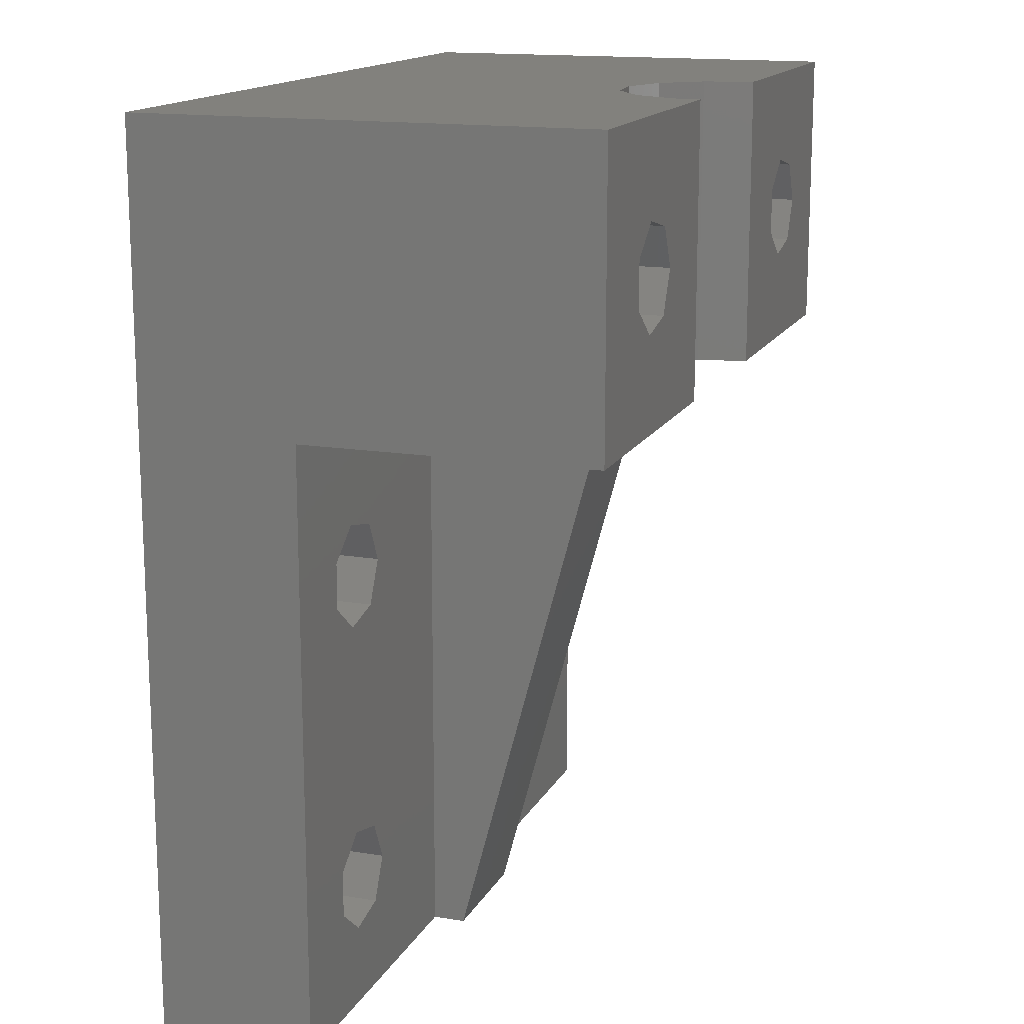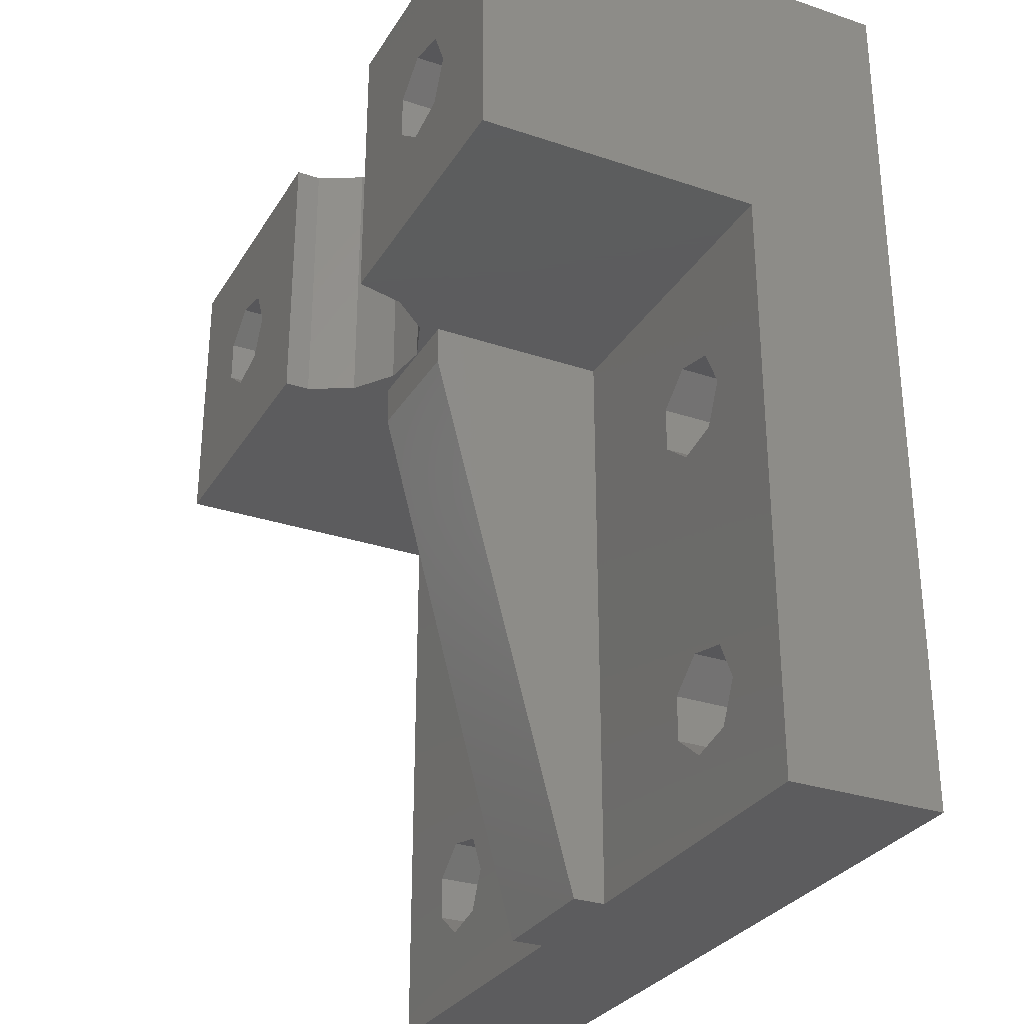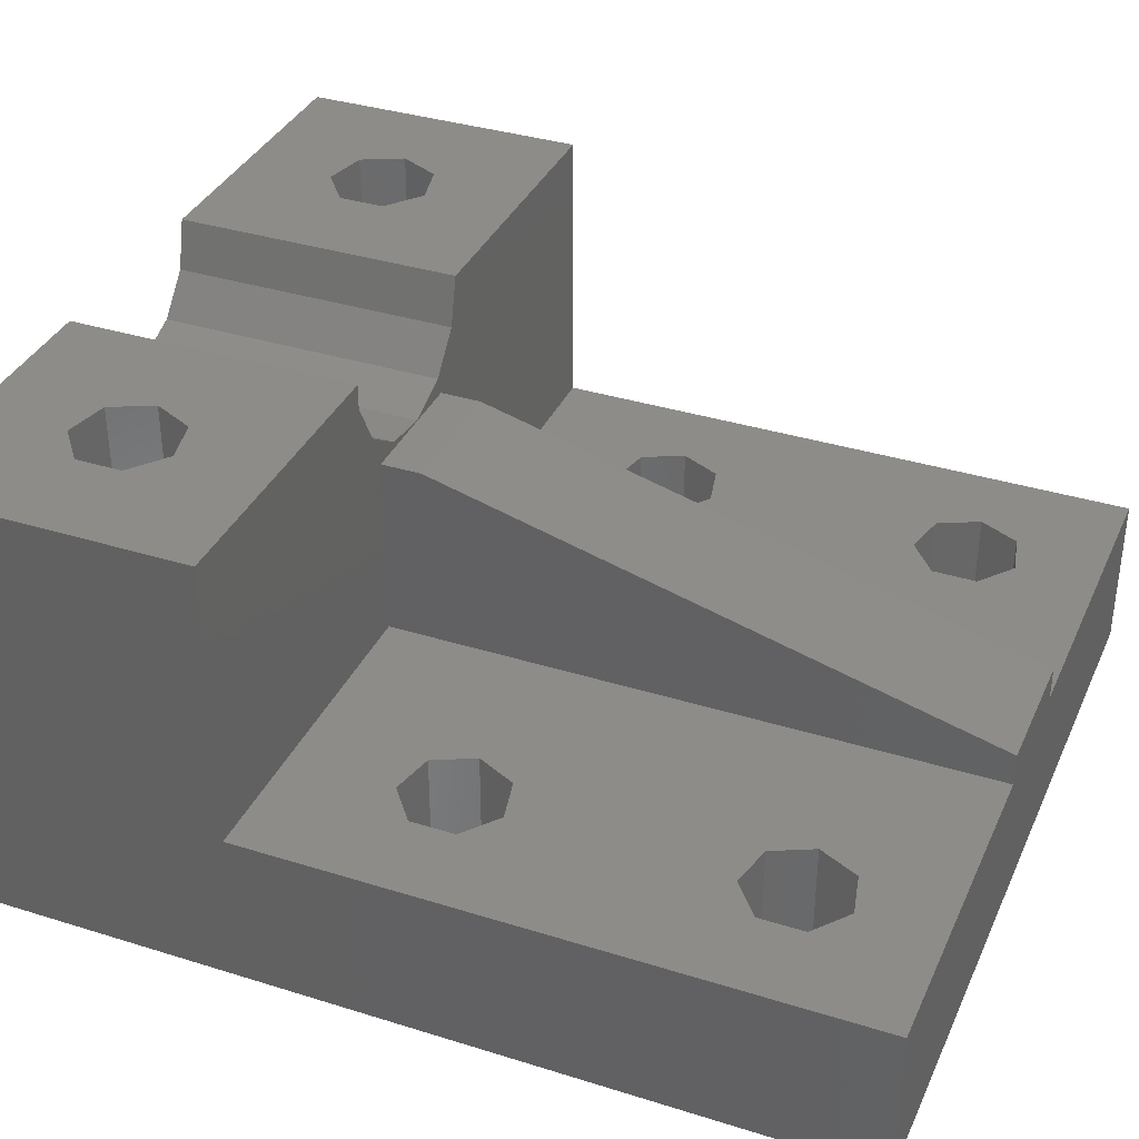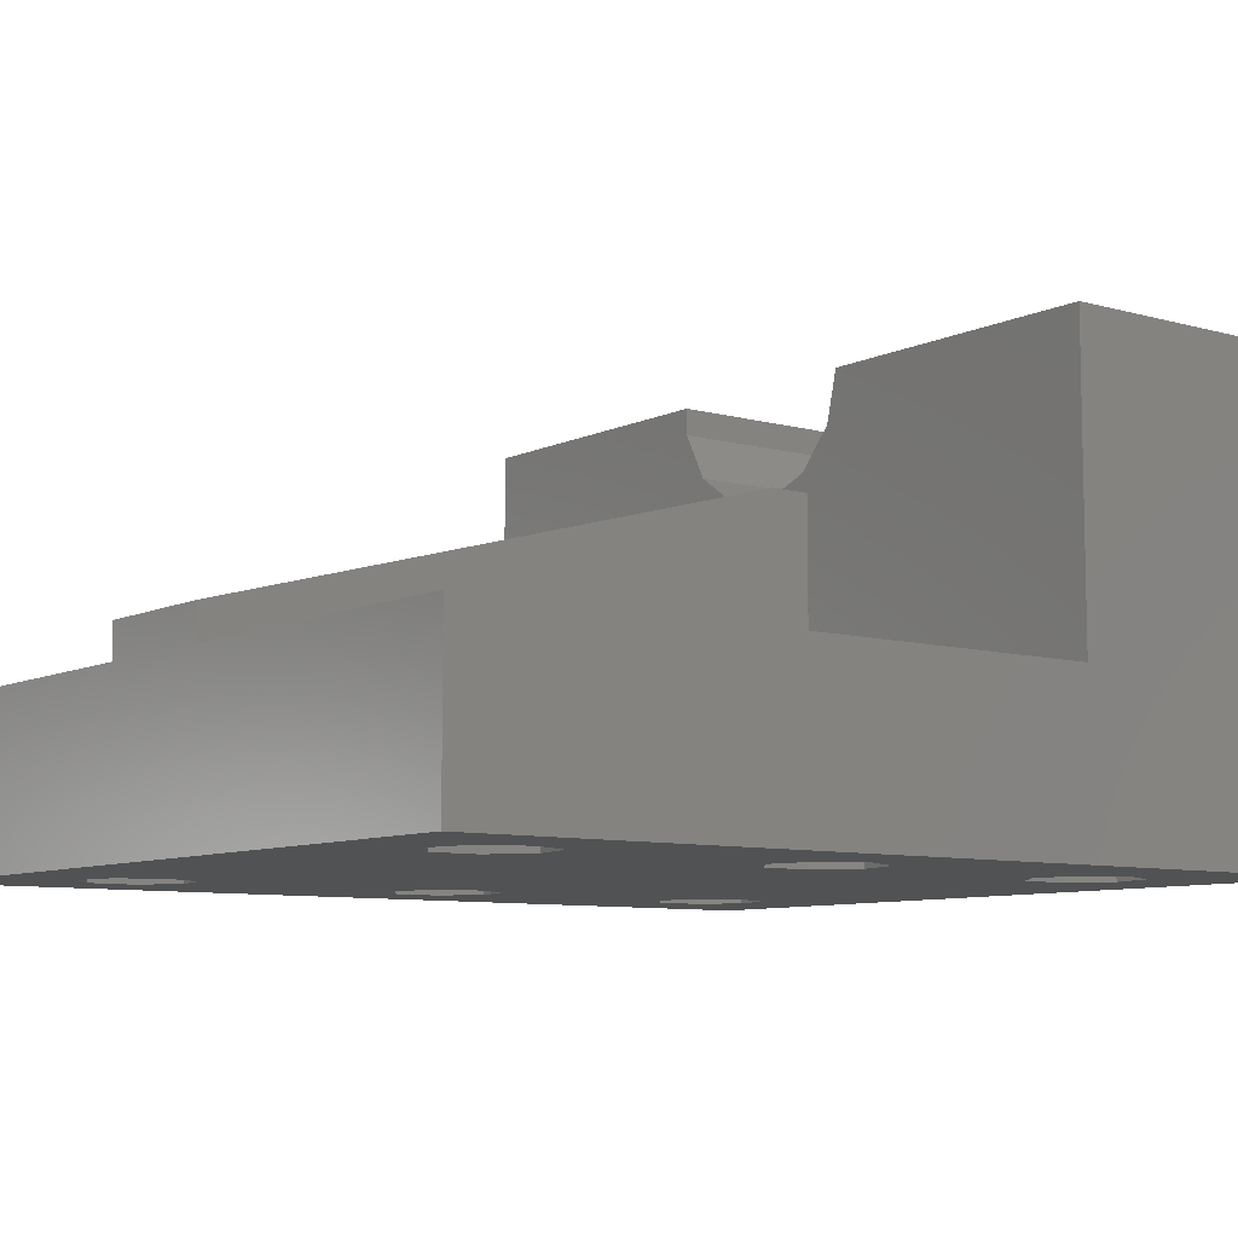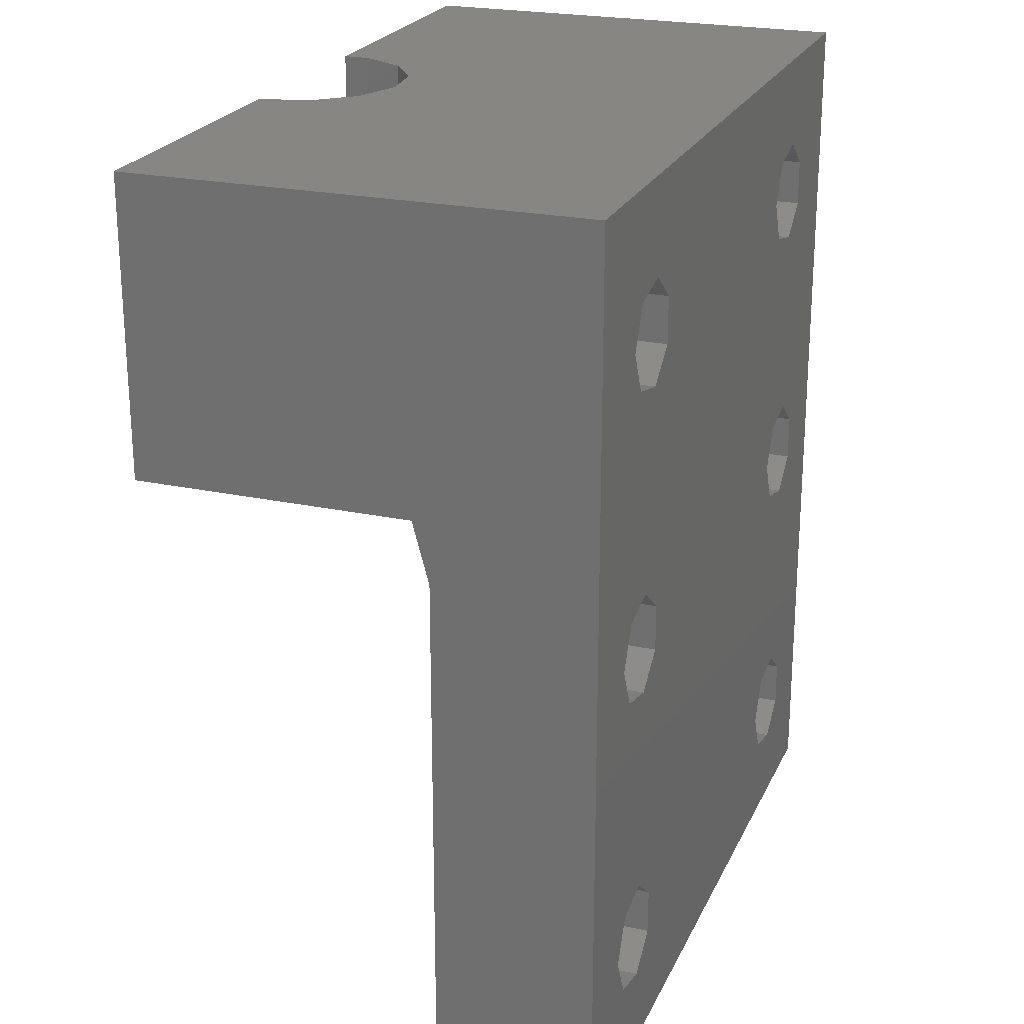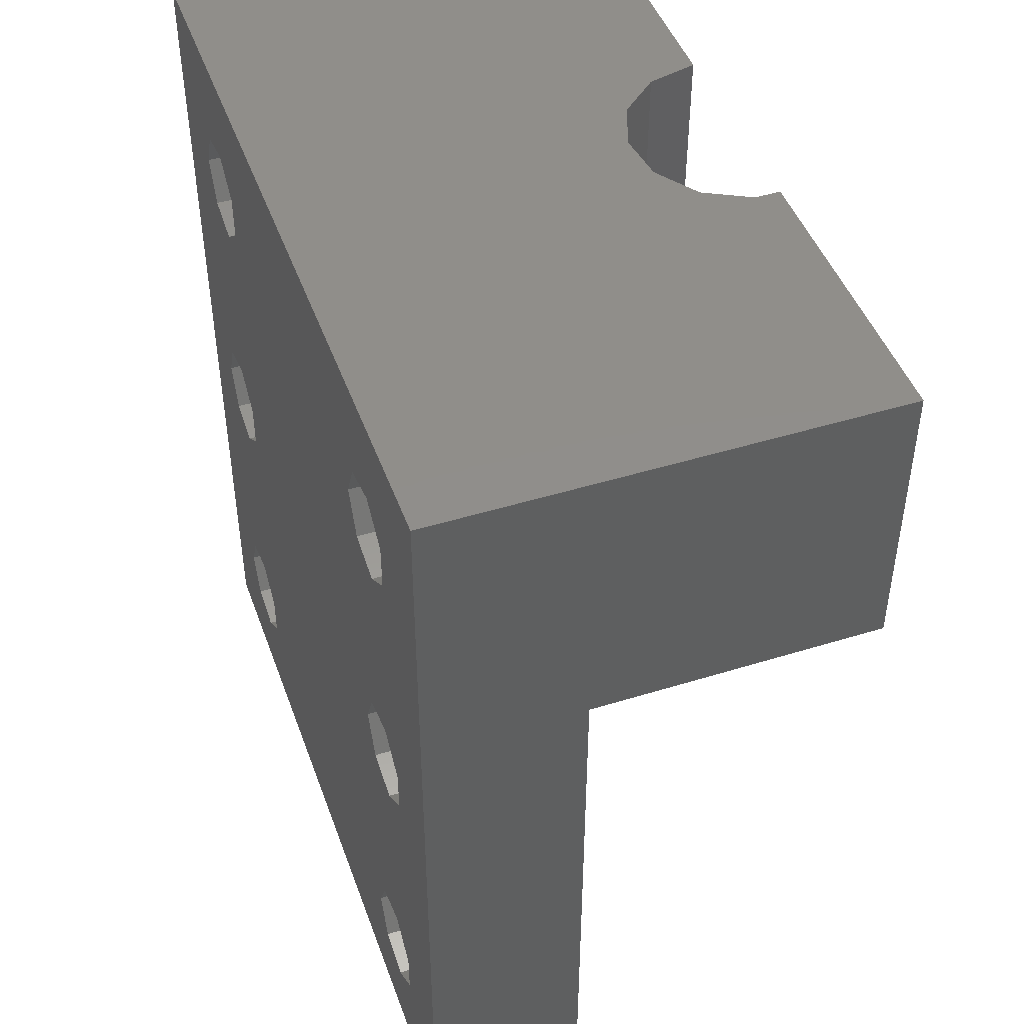
<metadata>
{"format":"stl","ext":"stl","renderer":"f3d","projection":"perspective","resolution":1024,"background":"white","views":[{"elev":15.2,"azim":-70.5,"up":"+Y"},{"elev":-29.8,"azim":63.9,"up":"+Y"},{"elev":35.9,"azim":-67.7,"up":"+Z"},{"elev":-8.3,"azim":52.5,"up":"+Z"},{"elev":23.2,"azim":110.0,"up":"+Y"},{"elev":46.4,"azim":-109.4,"up":"+Y"}]}
</metadata>
<code>
# stl→obj: 122 verts, 264 faces
v 0 0 0
v 0 0 6
v 0 34 0
v 0 23 6
v 0 23 17
v 0 34 17
v 30 0 0
v 12.5 0 6
v 17.5 0 6
v 30 0 6
v 17.5 0 7.247
v 12.5 0 7.247
v 5.055 26.55 0
v 7 17 0
v 3.698 27.63 0
v 6.747 30.06 0
v 30 34 0
v 3.198 5.868 0
v 4.555 18.95 0
v 6.247 18.56 0
v 3.198 4.132 0
v 4.555 3.05 0
v 6.247 3.436 0
v 6.247 6.564 0
v 7 5 0
v 4.555 15.05 0
v 4.555 6.95 0
v 3.198 17.87 0
v 3.198 16.13 0
v 27 17 0
v 26.25 15.44 0
v 26.25 3.436 0
v 24.55 3.05 0
v 3.698 29.37 0
v 5.055 30.45 0
v 23.2 4.132 0
v 23.2 5.868 0
v 24.05 30.45 0
v 6.747 26.94 0
v 7.5 28.5 0
v 22.7 27.63 0
v 22.7 29.37 0
v 24.55 6.95 0
v 23.2 17.87 0
v 25.75 30.06 0
v 26.5 28.5 0
v 24.05 26.55 0
v 25.75 26.94 0
v 6.247 15.44 0
v 27 5 0
v 24.55 18.95 0
v 26.25 6.564 0
v 24.55 15.05 0
v 23.2 16.13 0
v 26.25 18.56 0
v 11.12 34 16.04
v 11.12 34 17
v 12.01 34 14.35
v 13.58 34 13.26
v 17.27 34 13.71
v 15.48 34 13.03
v 18.54 34 15.14
v 19 34 17
v 30 34 17
v 5.055 26.55 17
v 11.12 23 17
v 3.698 27.63 17
v 3.698 29.37 17
v 5.055 30.45 17
v 6.747 30.06 17
v 7.5 28.5 17
v 6.747 26.94 17
v 12.5 23 6
v 13.58 23 13.26
v 12.5 23 13
v 12.01 23 14.35
v 30 23 6
v 17.5 23 13
v 17.5 23 6
v 30 23 17
v 17.27 23 13.71
v 15.48 23 13.03
v 18.54 23 15.14
v 19 23 17
v 11.12 23 16.04
v 4.555 3.05 6
v 3.198 16.13 6
v 3.198 17.87 6
v 4.555 15.05 6
v 3.198 4.132 6
v 6.247 3.436 6
v 3.198 5.868 6
v 4.555 6.95 6
v 6.247 6.564 6
v 7 5 6
v 4.555 18.95 6
v 6.247 18.56 6
v 7 17 6
v 6.247 15.44 6
v 12.5 21.47 13
v 17.5 21.47 13
v 24.55 3.05 6
v 23.2 16.13 6
v 23.2 4.132 6
v 24.55 18.95 6
v 26.25 18.56 6
v 23.2 5.868 6
v 24.55 6.95 6
v 26.25 6.564 6
v 27 5 6
v 24.55 15.05 6
v 23.2 17.87 6
v 27 17 6
v 26.25 15.44 6
v 26.25 3.436 6
v 24.05 30.45 17
v 22.7 29.37 17
v 22.7 27.63 17
v 25.75 30.06 17
v 26.5 28.5 17
v 25.75 26.94 17
v 24.05 26.55 17
f 1 2 3
f 3 2 4
f 3 4 5
f 3 5 6
f 2 1 7
f 8 2 7
f 9 8 7
f 10 9 7
f 11 8 9
f 12 8 11
f 13 14 15
f 16 3 17
f 1 3 18
f 19 3 20
f 1 18 21
f 1 21 22
f 1 22 7
f 22 23 7
f 24 7 25
f 26 24 27
f 28 3 19
f 18 3 27
f 29 3 28
f 27 3 29
f 30 7 31
f 26 27 29
f 32 7 33
f 34 3 35
f 33 26 36
f 20 3 14
f 15 3 34
f 14 3 15
f 36 14 37
f 38 39 17
f 39 40 17
f 35 3 16
f 40 16 17
f 41 39 42
f 37 39 43
f 44 39 41
f 45 17 46
f 30 47 48
f 7 48 17
f 48 46 17
f 38 17 45
f 42 39 38
f 37 13 39
f 14 13 37
f 26 49 36
f 24 26 33
f 24 33 7
f 36 49 14
f 50 7 32
f 44 41 51
f 31 52 53
f 43 39 52
f 54 39 44
f 53 52 54
f 52 39 54
f 31 50 52
f 31 7 50
f 55 47 30
f 7 30 48
f 51 47 55
f 51 41 47
f 25 7 23
f 3 6 17
f 56 6 57
f 58 6 56
f 17 6 58
f 17 58 59
f 60 17 61
f 17 60 62
f 62 63 17
f 17 63 64
f 61 17 59
f 65 5 66
f 6 5 67
f 6 67 68
f 57 6 69
f 57 70 66
f 57 69 70
f 70 71 66
f 71 72 66
f 72 65 66
f 67 5 65
f 68 69 6
f 5 4 73
f 74 5 75
f 75 5 73
f 74 76 5
f 77 78 79
f 80 78 77
f 81 82 78
f 80 83 78
f 80 84 83
f 78 82 75
f 82 74 75
f 76 85 5
f 66 5 85
f 83 81 78
f 86 2 8
f 87 88 4
f 89 87 8
f 4 2 90
f 91 86 8
f 4 90 92
f 4 92 93
f 87 94 8
f 4 93 94
f 94 95 8
f 96 97 73
f 90 2 86
f 4 94 87
f 96 4 88
f 98 99 8
f 73 4 96
f 99 89 8
f 73 98 8
f 73 97 98
f 95 91 8
f 8 12 73
f 73 12 100
f 73 100 75
f 11 101 100
f 12 11 100
f 11 9 79
f 101 11 78
f 78 11 79
f 102 9 10
f 103 79 10
f 79 9 104
f 105 106 77
f 79 104 107
f 79 107 108
f 79 109 10
f 79 108 109
f 109 110 10
f 104 9 102
f 111 103 10
f 112 79 103
f 113 114 10
f 105 79 112
f 77 79 105
f 77 113 10
f 77 106 113
f 114 111 10
f 110 115 10
f 115 102 10
f 10 7 17
f 77 10 17
f 64 77 17
f 80 77 64
f 18 92 90
f 21 18 90
f 27 93 92
f 18 27 92
f 24 94 93
f 27 24 93
f 95 94 25
f 25 94 24
f 95 25 91
f 91 25 23
f 91 23 86
f 86 23 22
f 86 22 90
f 90 22 21
f 19 96 88
f 28 19 88
f 28 88 87
f 29 28 87
f 20 97 96
f 19 20 96
f 98 97 14
f 14 97 20
f 98 14 99
f 99 14 49
f 99 49 89
f 89 49 26
f 89 26 87
f 87 26 29
f 34 68 67
f 15 34 67
f 35 69 68
f 34 35 68
f 16 70 69
f 35 16 69
f 71 70 40
f 40 70 16
f 71 40 72
f 72 40 39
f 72 39 65
f 65 39 13
f 65 13 67
f 67 13 15
f 38 116 117
f 42 38 117
f 42 117 118
f 41 42 118
f 45 119 116
f 38 45 116
f 120 119 46
f 46 119 45
f 120 46 121
f 121 46 48
f 121 48 122
f 122 48 47
f 122 47 118
f 118 47 41
f 43 108 107
f 37 43 107
f 37 107 104
f 36 37 104
f 52 109 108
f 43 52 108
f 110 109 50
f 50 109 52
f 110 50 115
f 115 50 32
f 115 32 102
f 102 32 33
f 102 33 104
f 104 33 36
f 51 105 112
f 44 51 112
f 44 112 103
f 54 44 103
f 55 106 105
f 51 55 105
f 113 106 30
f 30 106 55
f 113 30 114
f 114 30 31
f 114 31 111
f 111 31 53
f 111 53 103
f 103 53 54
f 118 63 84
f 116 119 64
f 117 63 118
f 116 63 117
f 64 63 116
f 80 64 120
f 80 121 84
f 80 120 121
f 121 122 84
f 119 120 64
f 122 118 84
f 63 62 84
f 84 62 83
f 62 60 83
f 83 60 81
f 81 60 61
f 82 81 61
f 82 61 59
f 74 82 59
f 74 59 58
f 76 74 58
f 76 58 56
f 85 76 56
f 56 57 66
f 85 56 66
f 75 100 101
f 78 75 101

</code>
